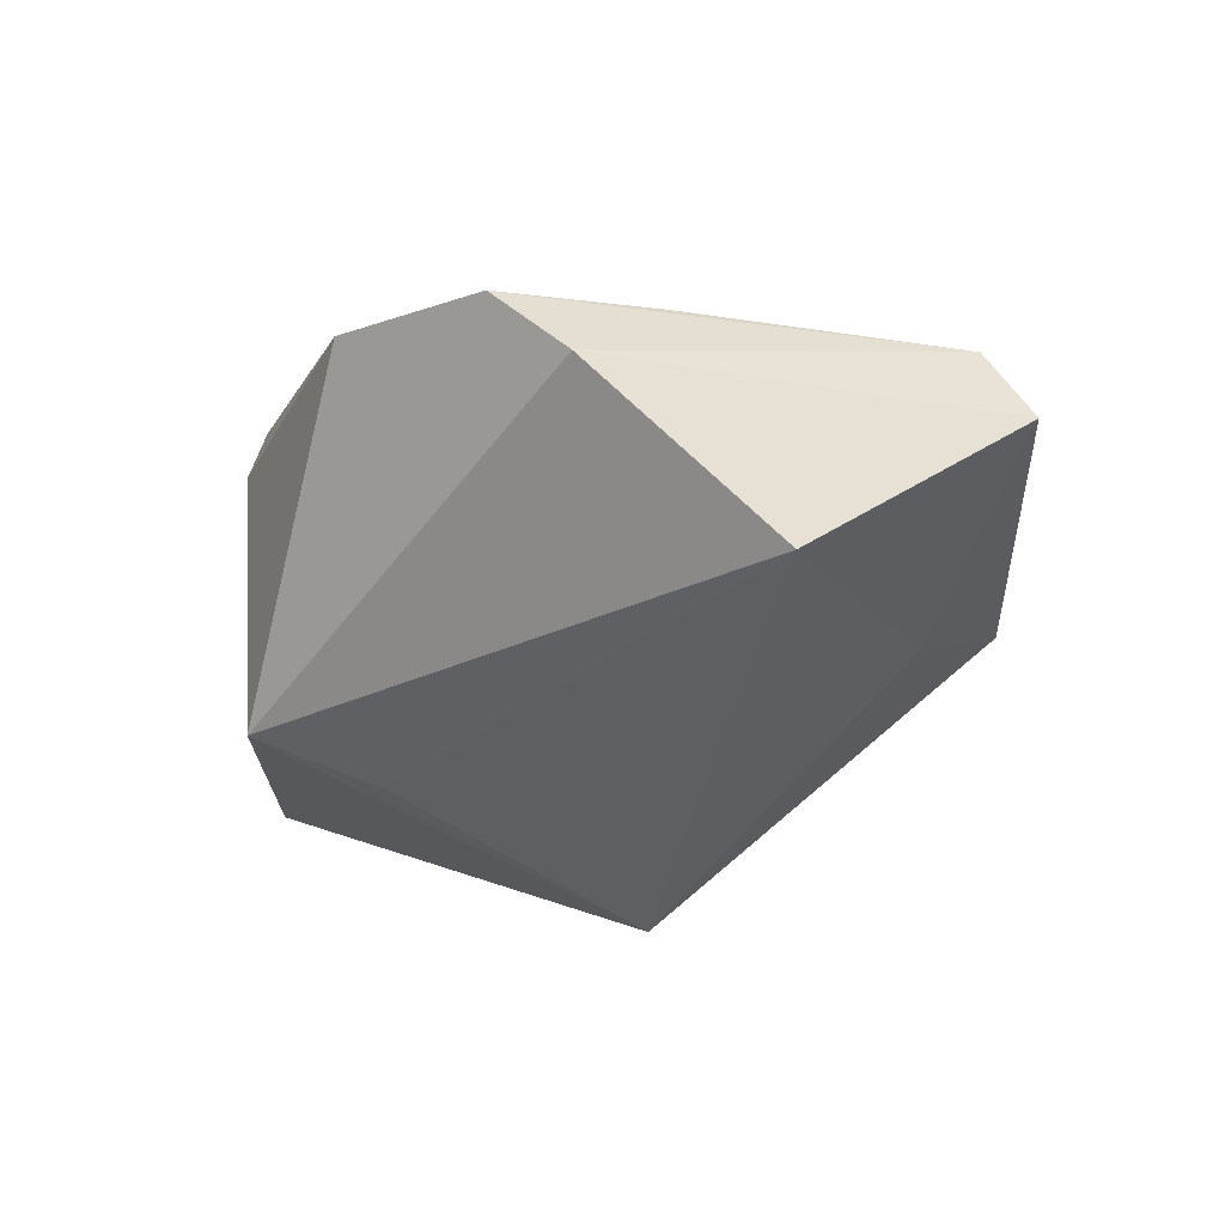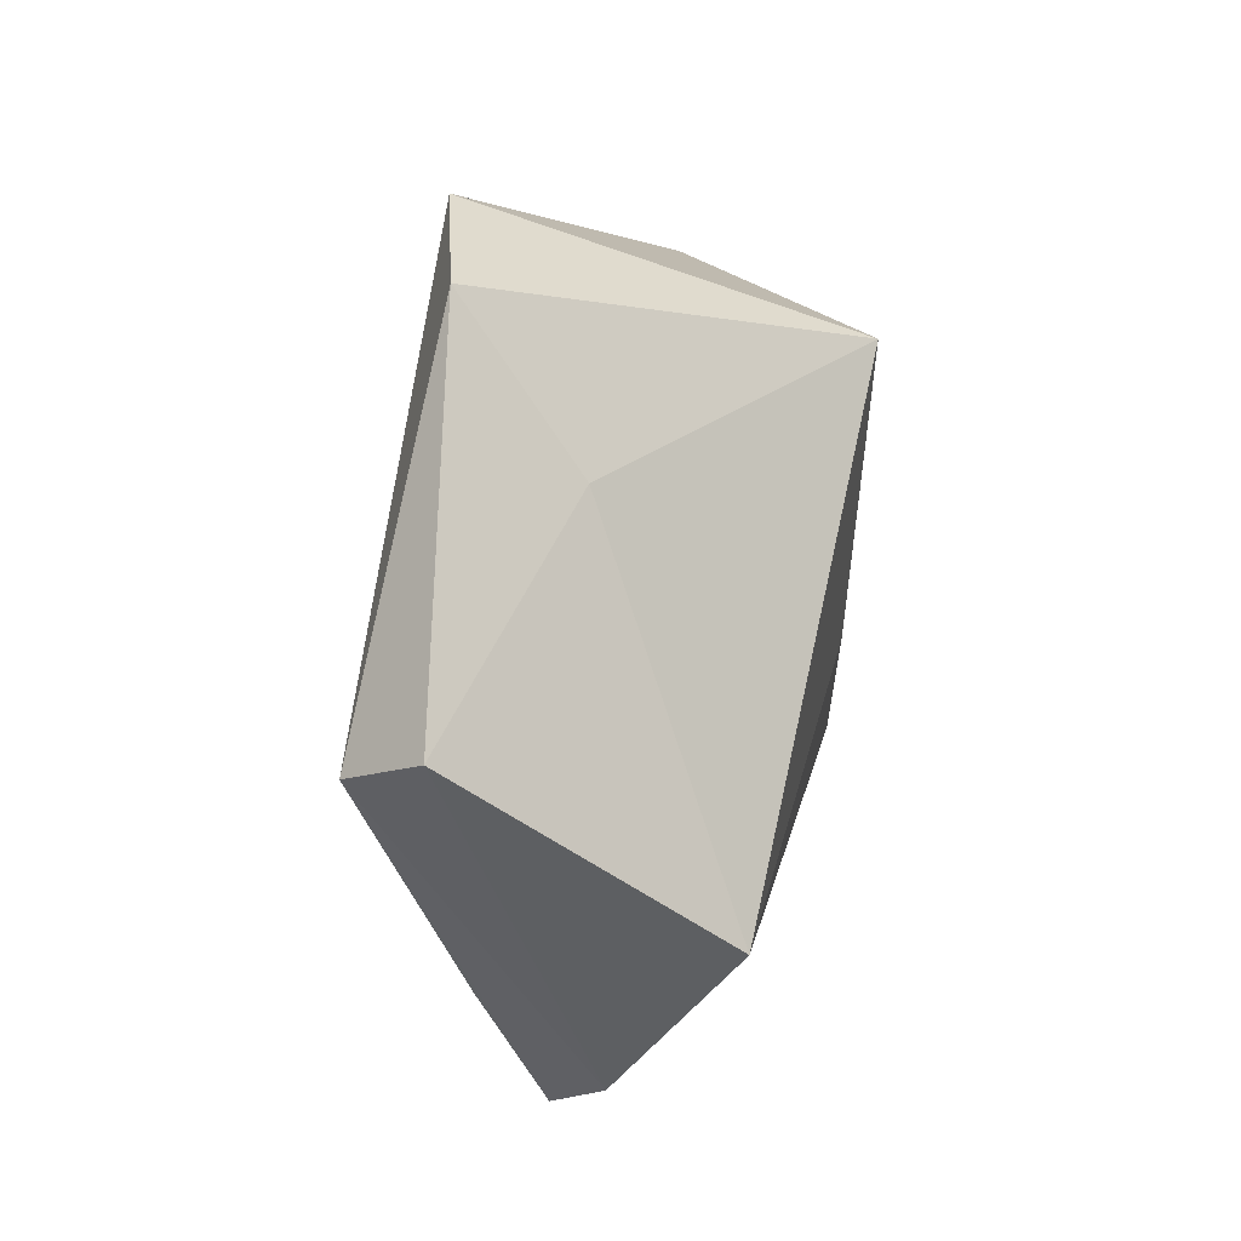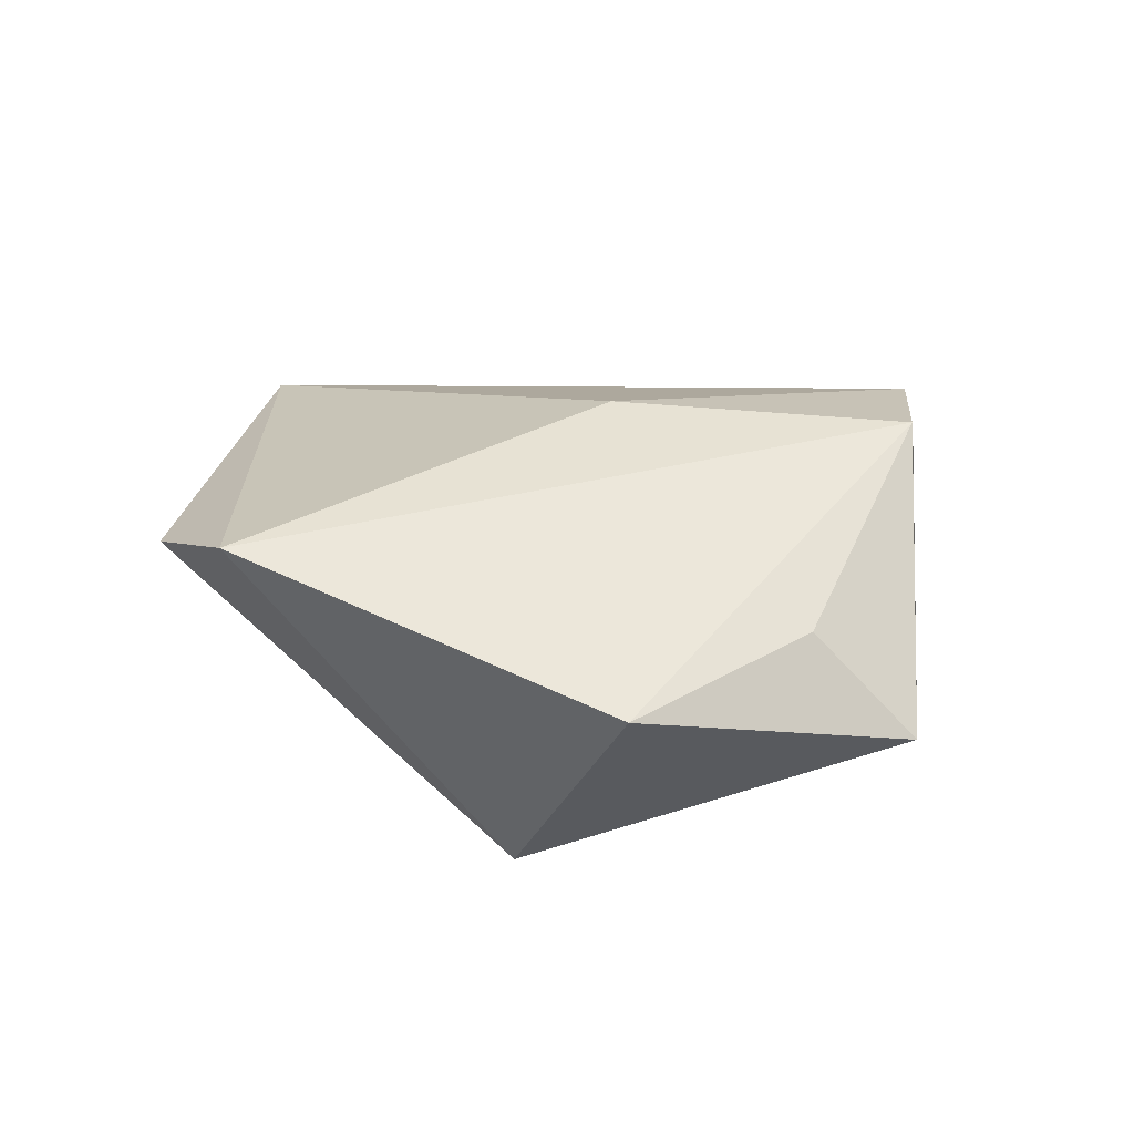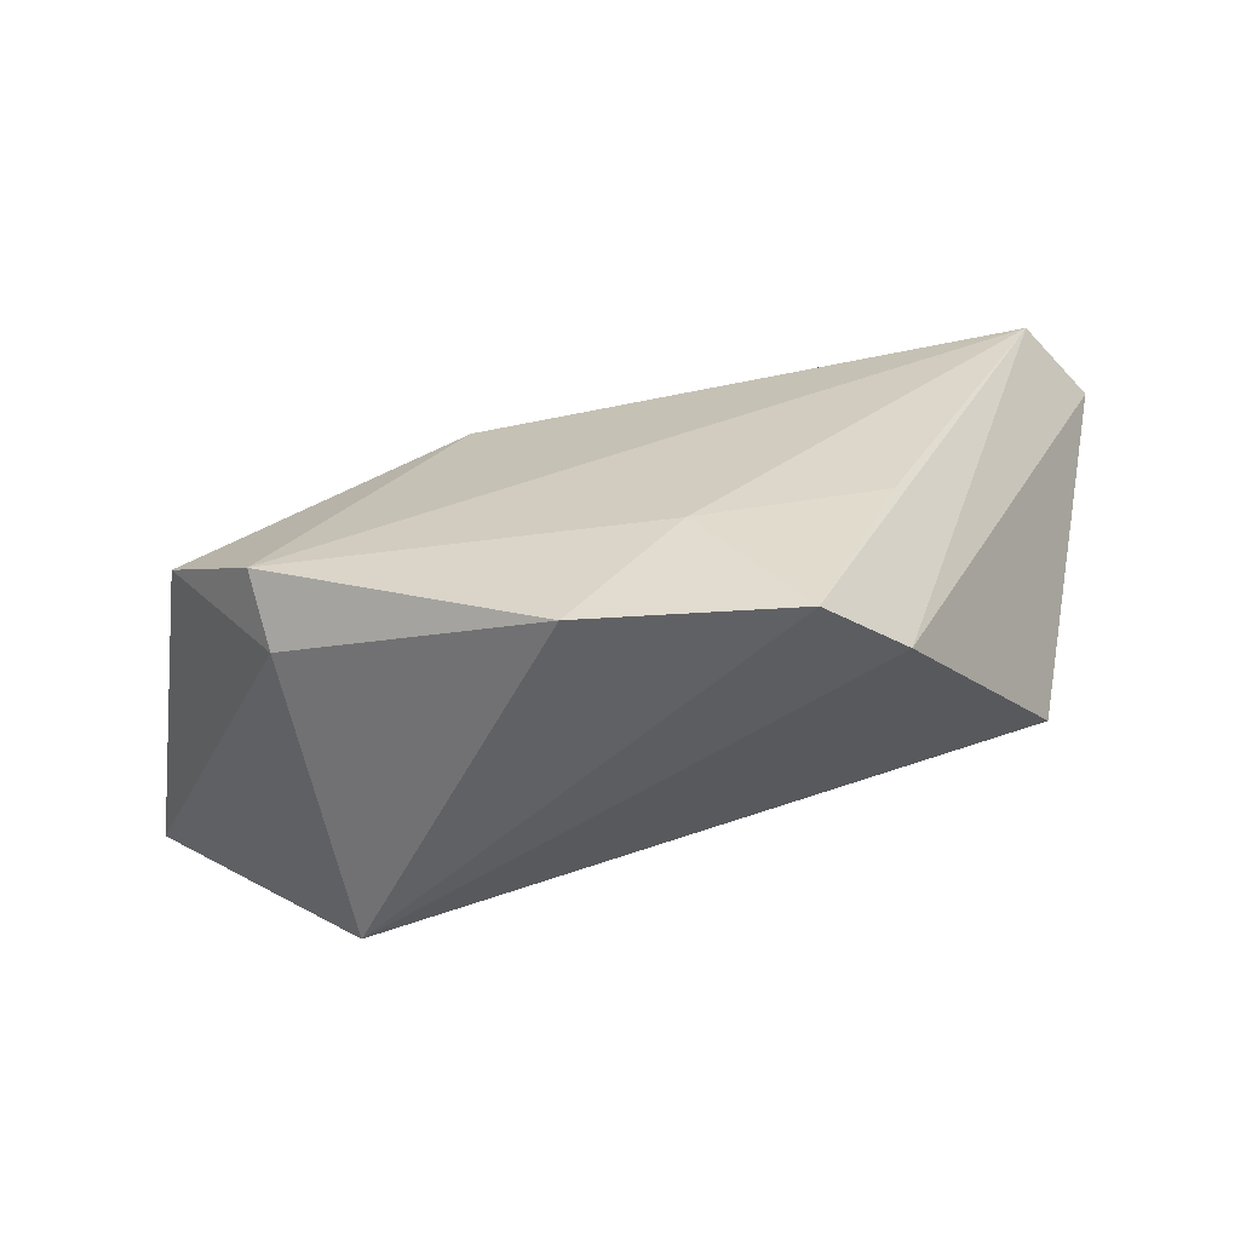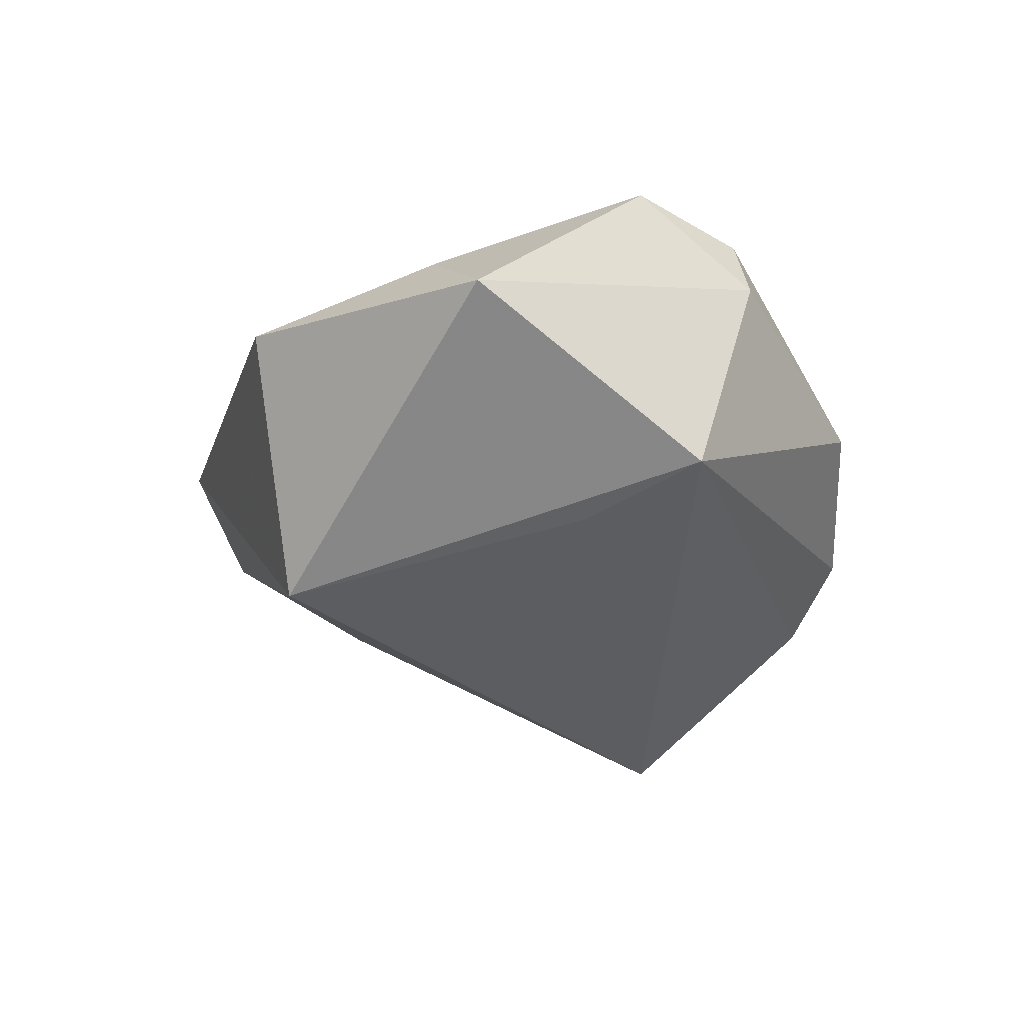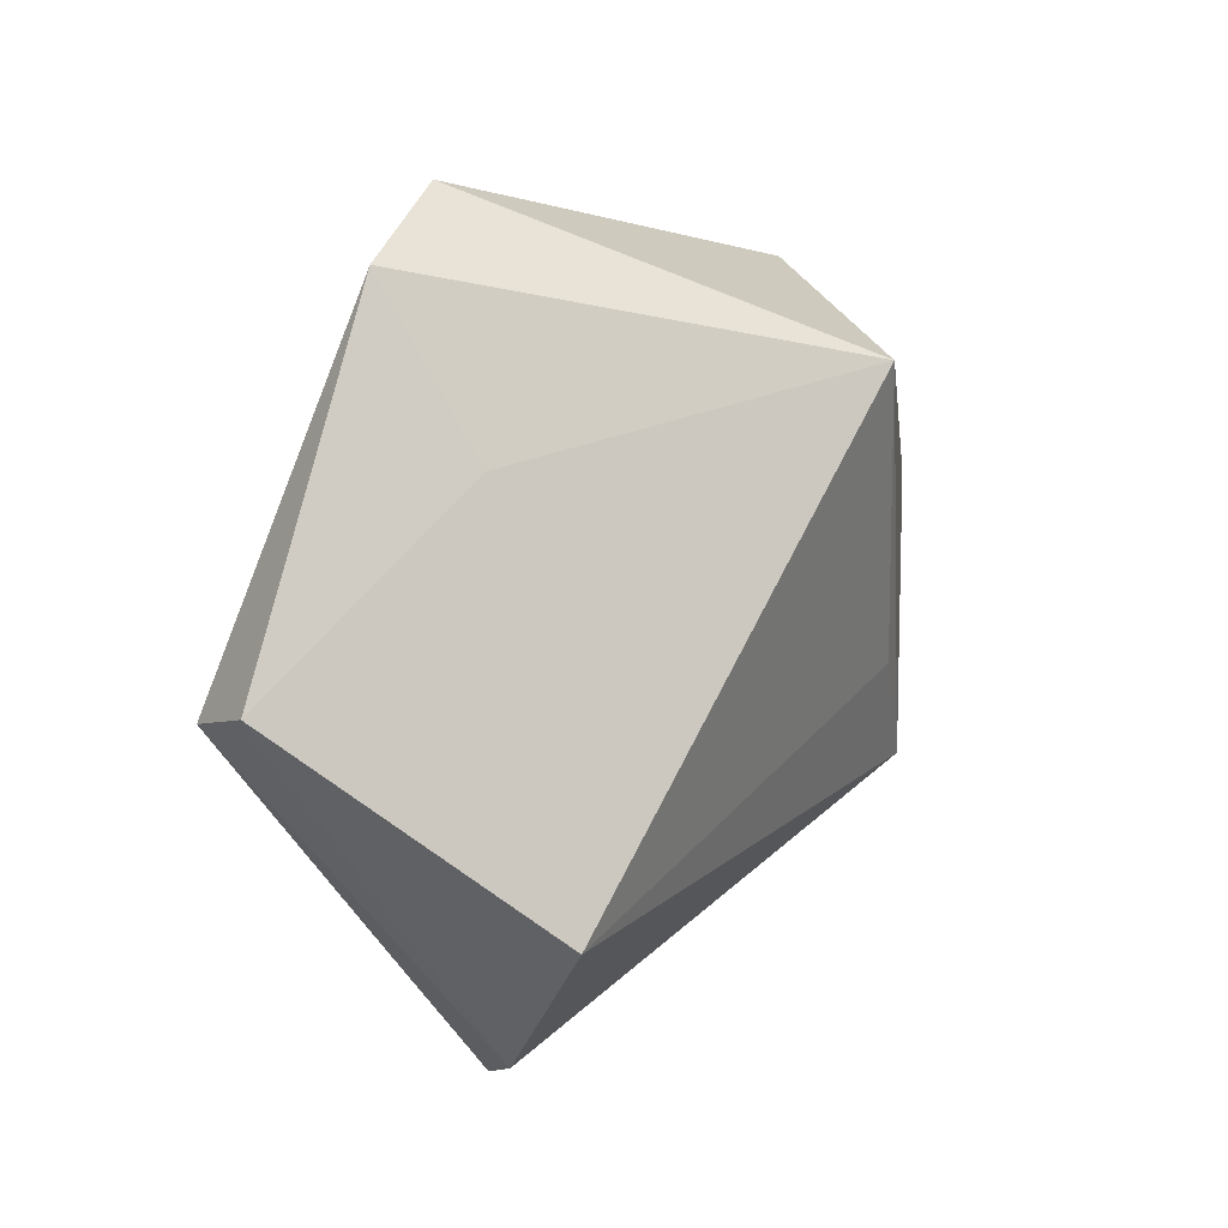
<metadata>
{"format":"obj","ext":"obj","renderer":"f3d","projection":"perspective","resolution":1024,"background":"white","views":[{"elev":-38.8,"azim":37.7,"up":"+Z"},{"elev":20.3,"azim":104.0,"up":"+Y"},{"elev":23.2,"azim":-138.9,"up":"+Z"},{"elev":-79.8,"azim":21.0,"up":"+Y"},{"elev":-35.2,"azim":-88.4,"up":"+Z"},{"elev":20.6,"azim":124.3,"up":"+Y"}]}
</metadata>
<code>
v -0.0327 0.03044 0.00155
v 0.01947 -0.04241 0.002031
v -0.03032 -0.02123 -0.01602
v -0.02281 -0.007824 -0.01859
v 0.02677 0.04031 0.007984
v -0.02588 -0.02731 0.02026
v -0.02655 -0.02887 0.01272
v 0.02627 0.0232 -0.004024
v 0.01153 -0.02931 0.01099
v 0.02557 -0.0368 -0.005213
v -0.03963 0.00905 0.006212
v 0.04784 0.002702 0.01196
v -0.0008814 -0.04217 0.008523
v -0.01398 0.02711 -0.02275
v 0.05155 0.00646 0.00328
v -0.005922 0.001552 0.02173
v -0.03459 -0.01554 0.02135
v 0.03562 -0.01565 -0.02071
v -0.04956 0.003511 -0.005113
v 0.02933 -0.02607 0.006409
v 0.01133 0.04472 0.01281
f 5 12 15
f 3 18 10
f 10 15 12
f 18 15 10
f 21 1 17
f 17 16 21
f 21 12 5
f 21 16 12
f 17 1 11
f 11 19 17
f 1 19 11
f 3 19 14
f 14 19 1
f 14 21 5
f 1 21 14
f 4 18 3
f 3 14 4
f 4 14 18
f 8 14 5
f 18 14 8
f 5 15 8
f 8 15 18
f 2 10 12
f 3 10 2
f 2 13 3
f 6 16 17
f 12 16 6
f 13 2 9
f 12 6 9
f 9 6 13
f 3 13 7
f 13 6 7
f 7 19 3
f 17 19 7
f 7 6 17
f 20 2 12
f 12 9 20
f 20 9 2

</code>
